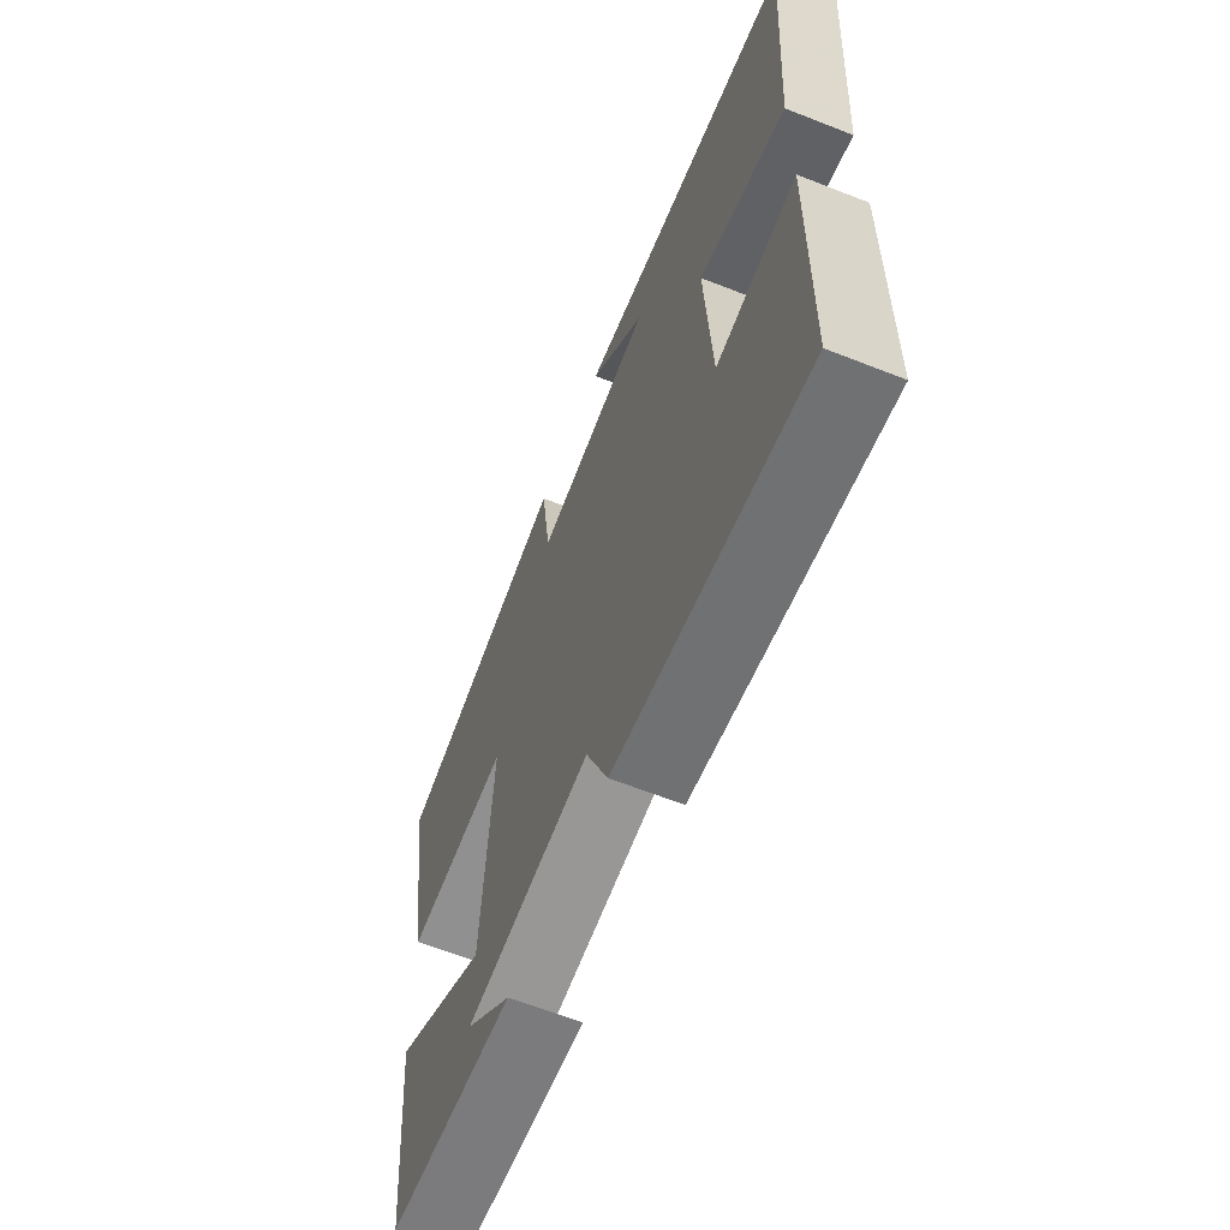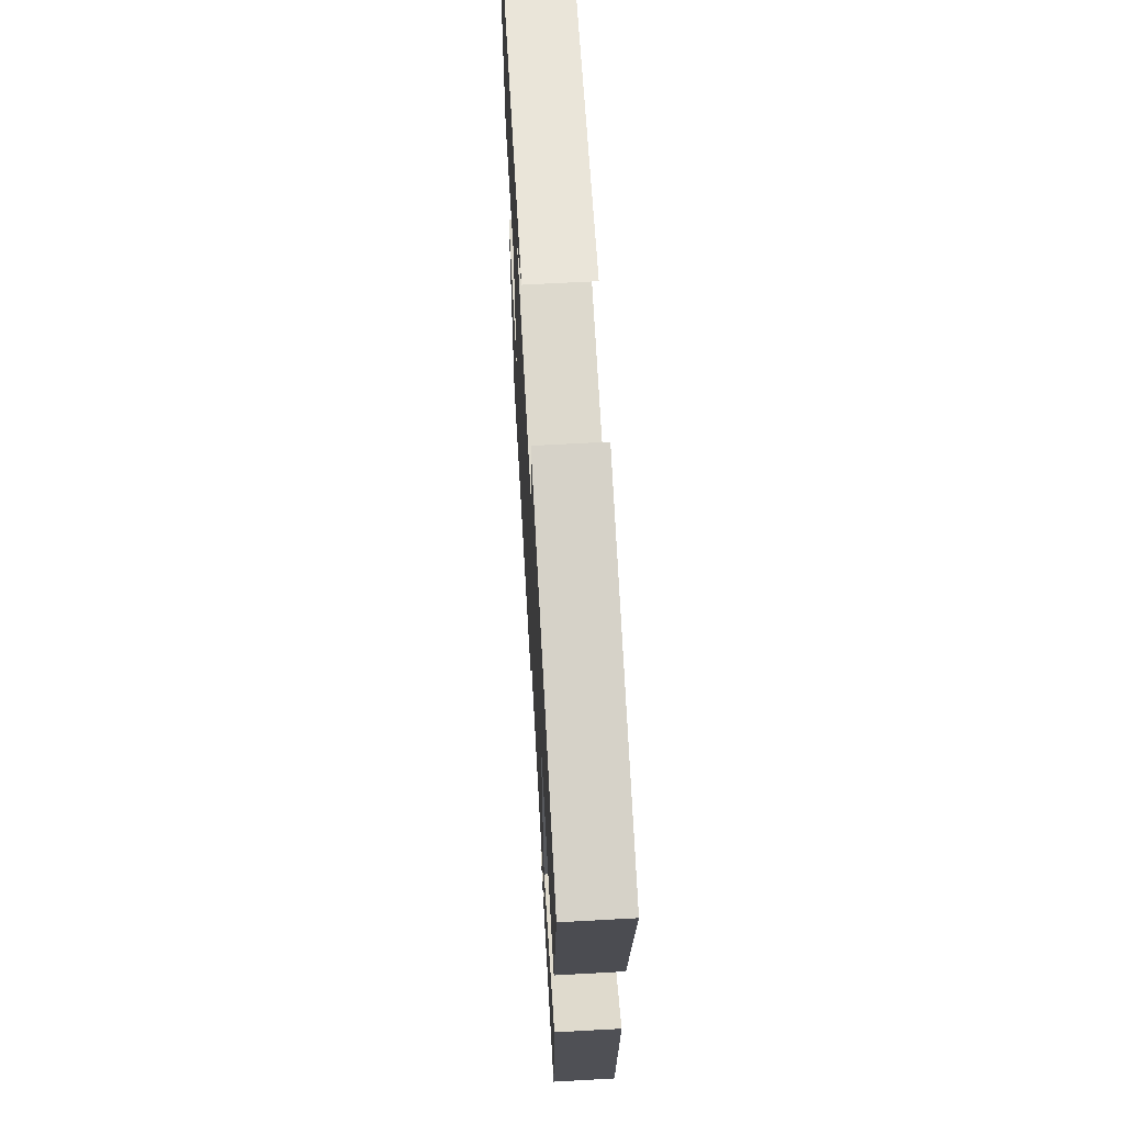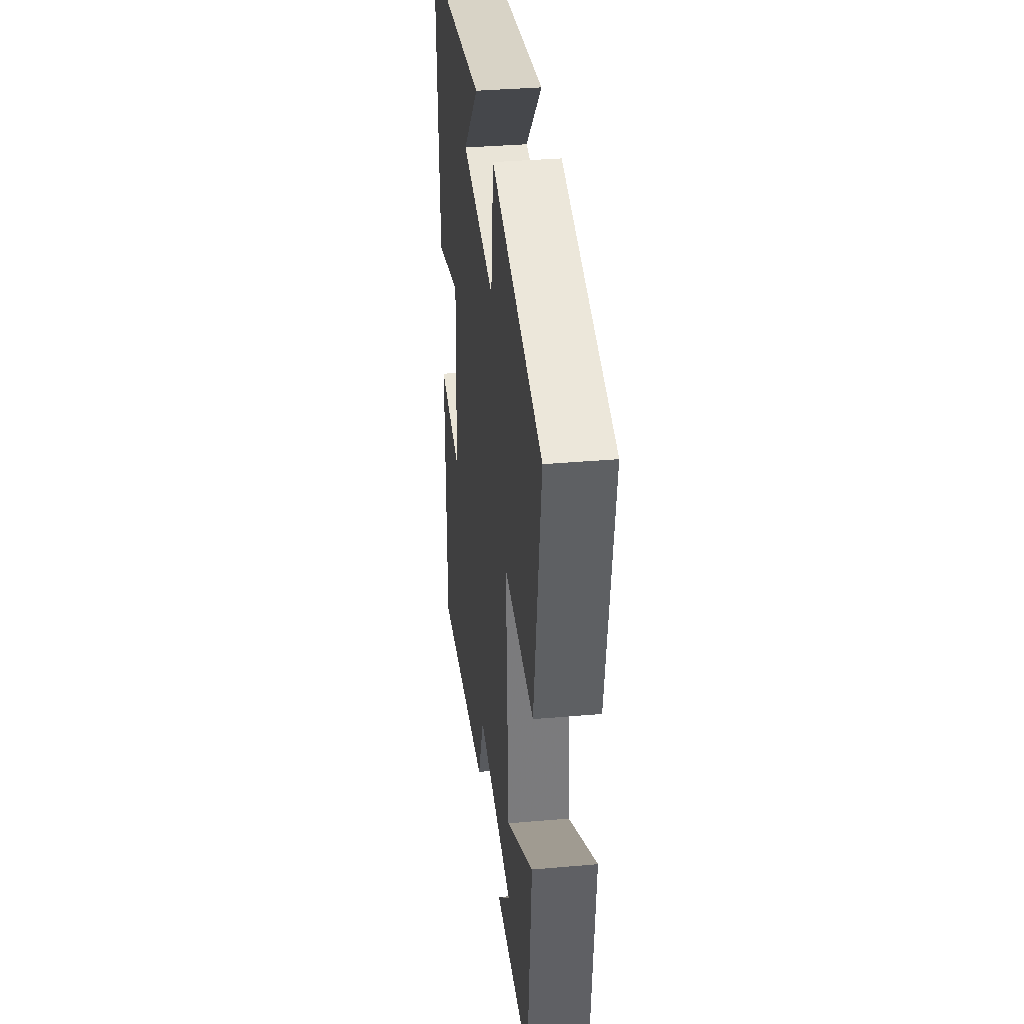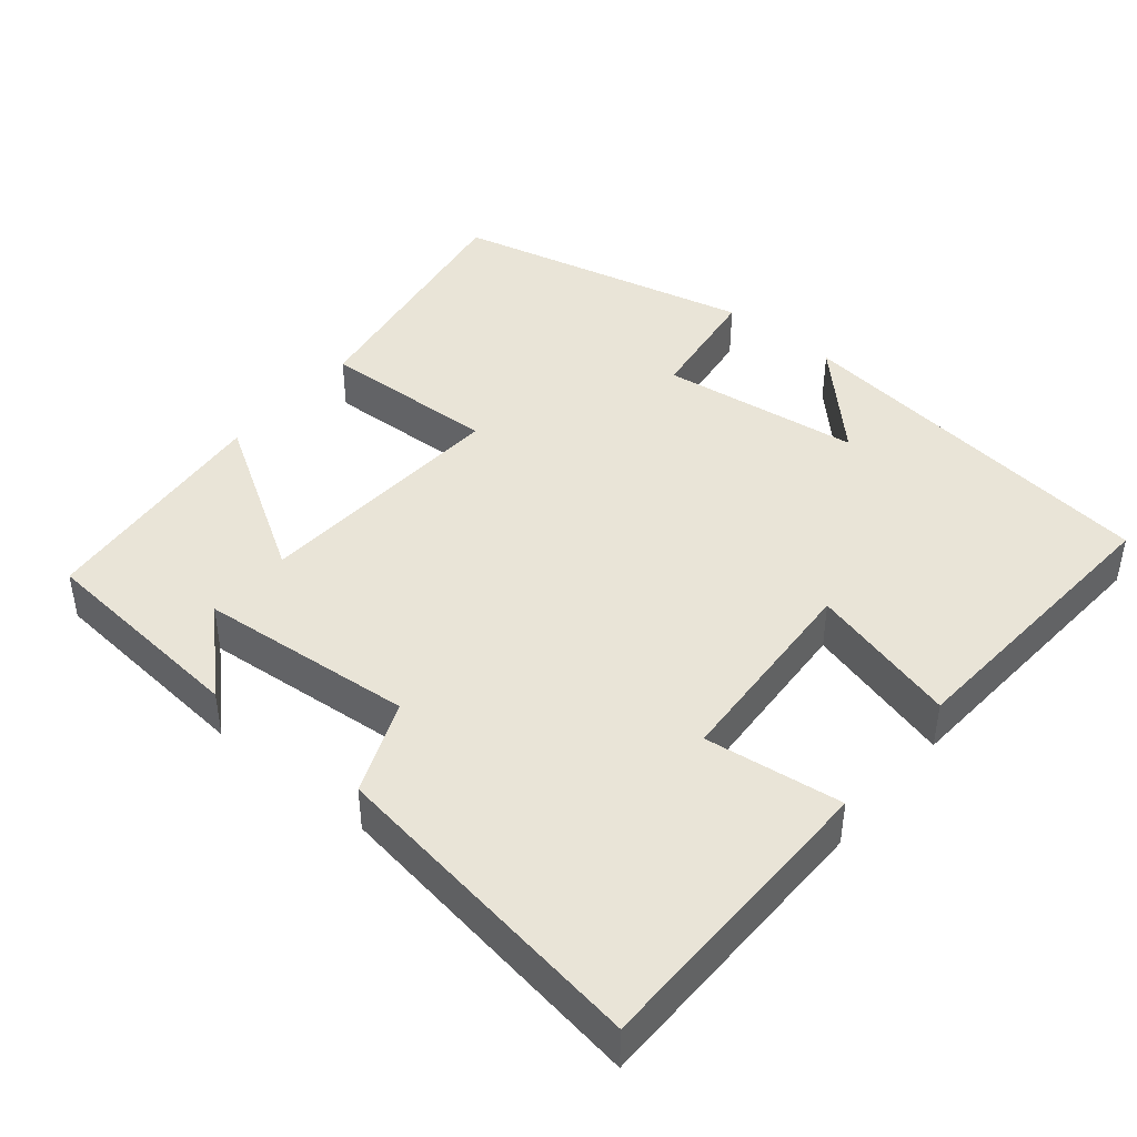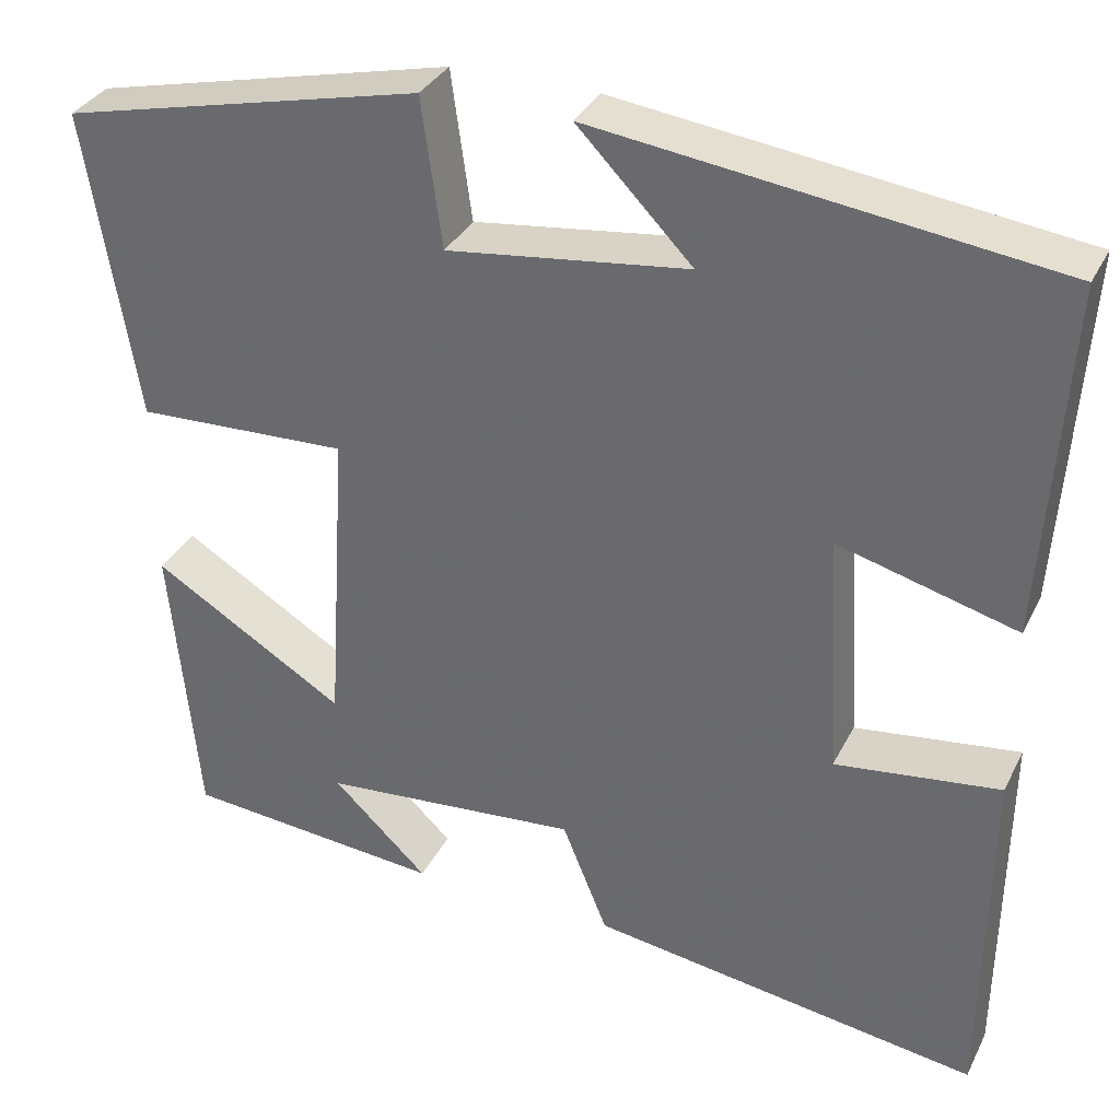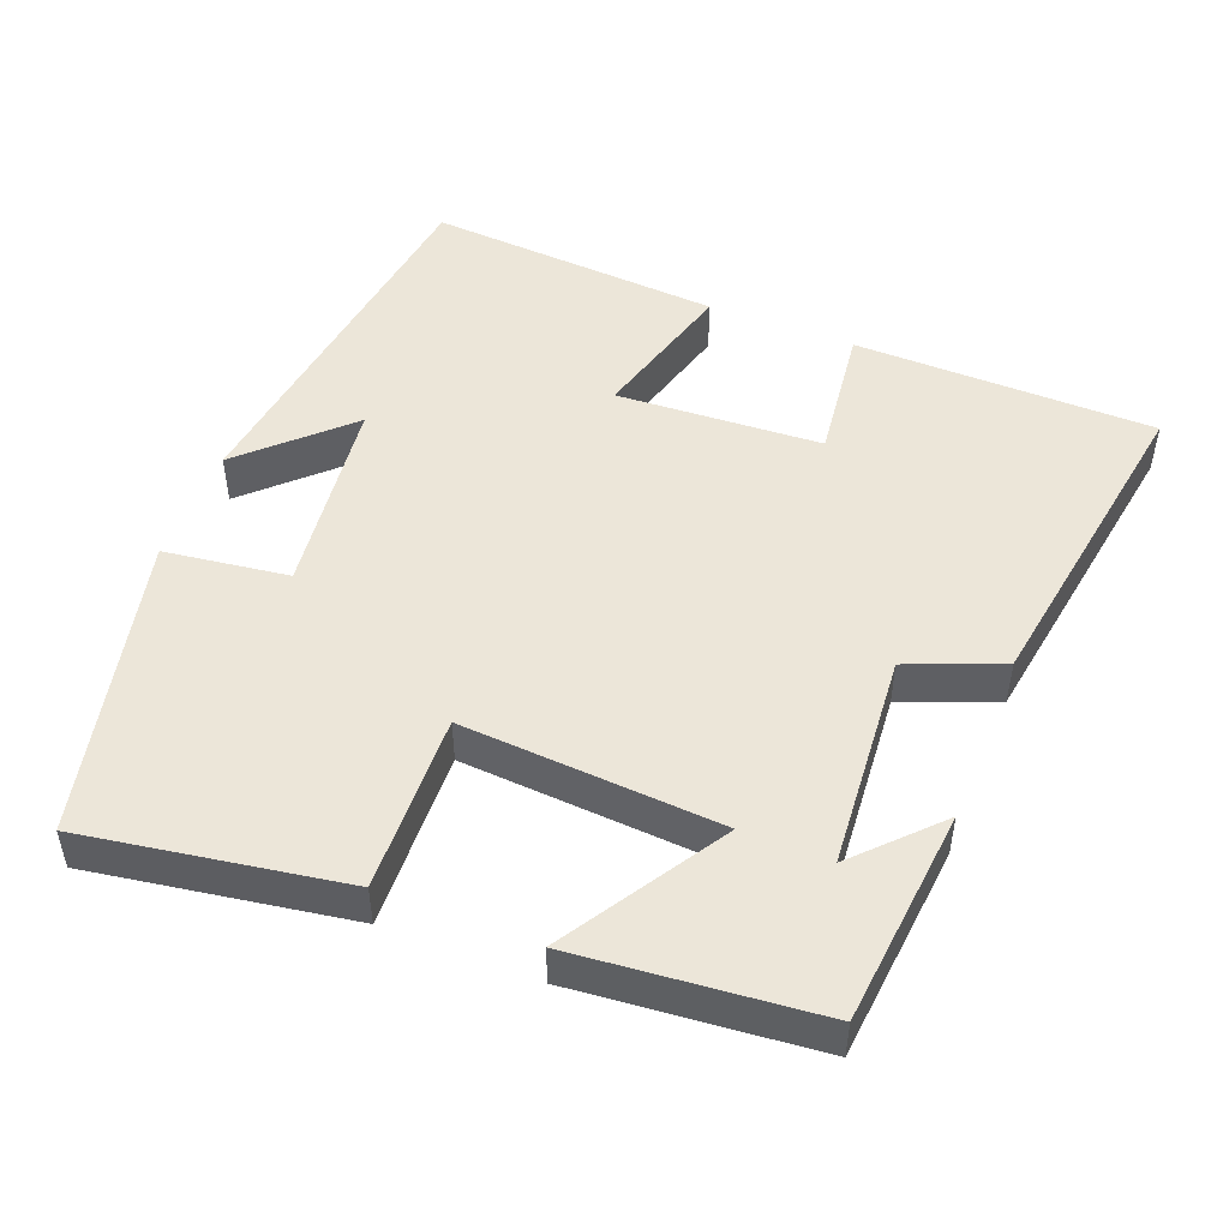
<metadata>
{"format":"obj","ext":"obj","renderer":"f3d","projection":"perspective","resolution":1024,"background":"white","views":[{"elev":-63.7,"azim":-111.7,"up":"+Z"},{"elev":64.9,"azim":86.8,"up":"+Z"},{"elev":35.5,"azim":83.4,"up":"+Z"},{"elev":43.4,"azim":-140.5,"up":"+Y"},{"elev":33.5,"azim":-156.6,"up":"+Z"},{"elev":49.1,"azim":111.6,"up":"+Y"}]}
</metadata>
<code>
v -0.526 0.07 0.433
v -0.013 0.07 0.5
v -0.142 0.07 0.367
v 0.128 0.07 0.333
v 0.151 0.07 0.5
v 0.557 0.07 0.406
v 0.5 0.07 0.058
v 0.261 0.07 0.067
v 0.283 0.07 -0.281
v 0.5 0.07 -0.148
v 0.469 0.07 -0.473
v 0.178 0.07 -0.5
v 0.285 0.07 -0.398
v -0.005 0.07 -0.374
v -0.056 0.07 -0.5
v -0.495 0.07 -0.567
v -0.5 0.07 -0.162
v -0.315 0.07 -0.185
v -0.299 0.07 0.091
v -0.5 0.07 0.036
v -0.526 0 0.433
v -0.013 0 0.5
v -0.142 0 0.367
v 0.128 0 0.333
v 0.151 0 0.5
v 0.557 0 0.406
v 0.5 0 0.058
v 0.261 0 0.067
v 0.283 0 -0.281
v 0.5 0 -0.148
v 0.469 0 -0.473
v 0.178 0 -0.5
v 0.285 0 -0.398
v -0.005 0 -0.374
v -0.056 0 -0.5
v -0.495 0 -0.567
v -0.5 0 -0.162
v -0.315 0 -0.185
v -0.299 0 0.091
v -0.5 0 0.036
f 19 20 1
f 16 17 18
f 15 16 18
f 14 15 18
f 13 14 18 19
f 11 12 13
f 9 10 11 13
f 13 19 1
f 9 13 1
f 8 9 1
f 6 7 8
f 5 6 8
f 4 5 8
f 3 4 8
f 1 2 3
f 1 3 8
f 21 40 39
f 38 37 36
f 38 36 35
f 38 35 34
f 39 38 34 33
f 33 32 31
f 33 31 30 29
f 21 39 33
f 21 33 29
f 21 29 28
f 28 27 26
f 28 26 25
f 28 25 24
f 28 24 23
f 23 22 21
f 28 23 21
f 1 21 22 2
f 2 22 23 3
f 3 23 24 4
f 4 24 25 5
f 5 25 26 6
f 6 26 27 7
f 7 27 28 8
f 8 28 29 9
f 9 29 30 10
f 10 30 31 11
f 11 31 32 12
f 12 32 33 13
f 13 33 34 14
f 14 34 35 15
f 15 35 36 16
f 16 36 37 17
f 17 37 38 18
f 18 38 39 19
f 19 39 40 20
f 20 40 21 1

</code>
